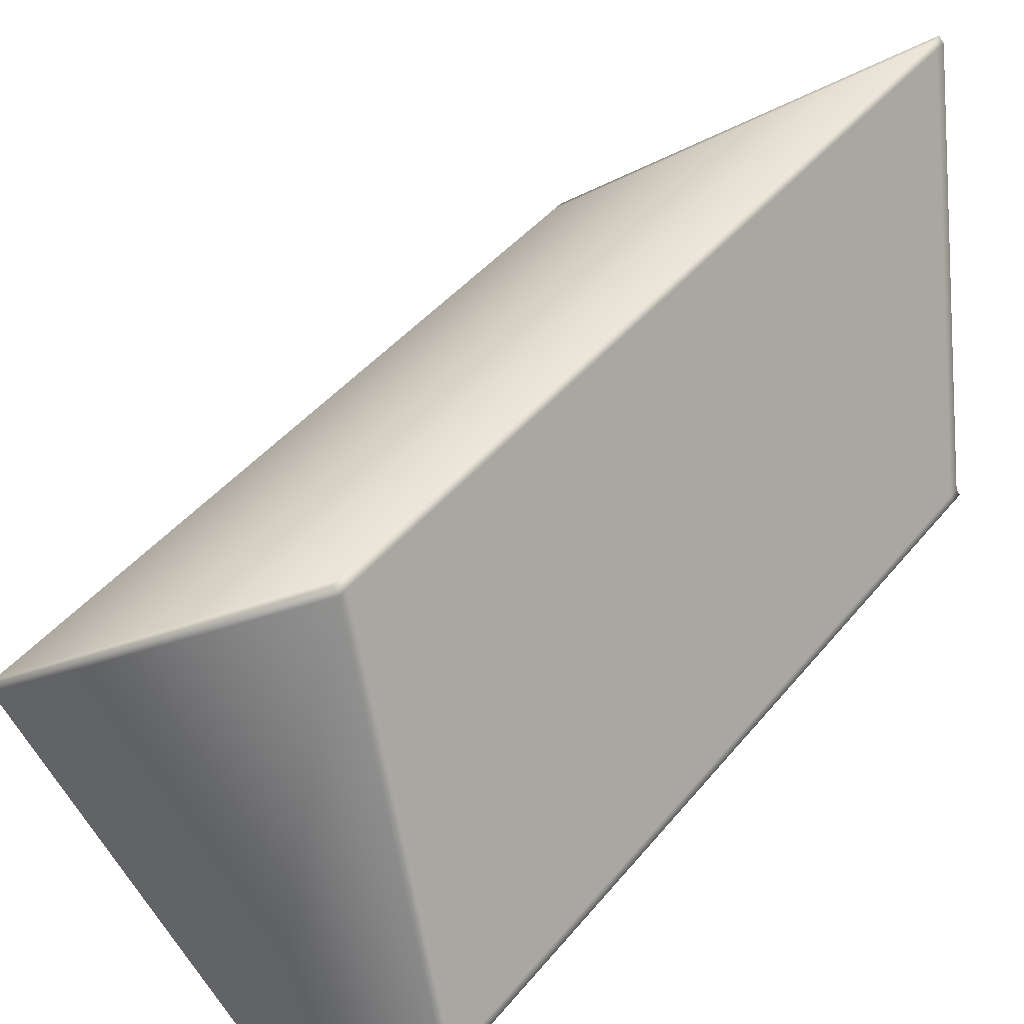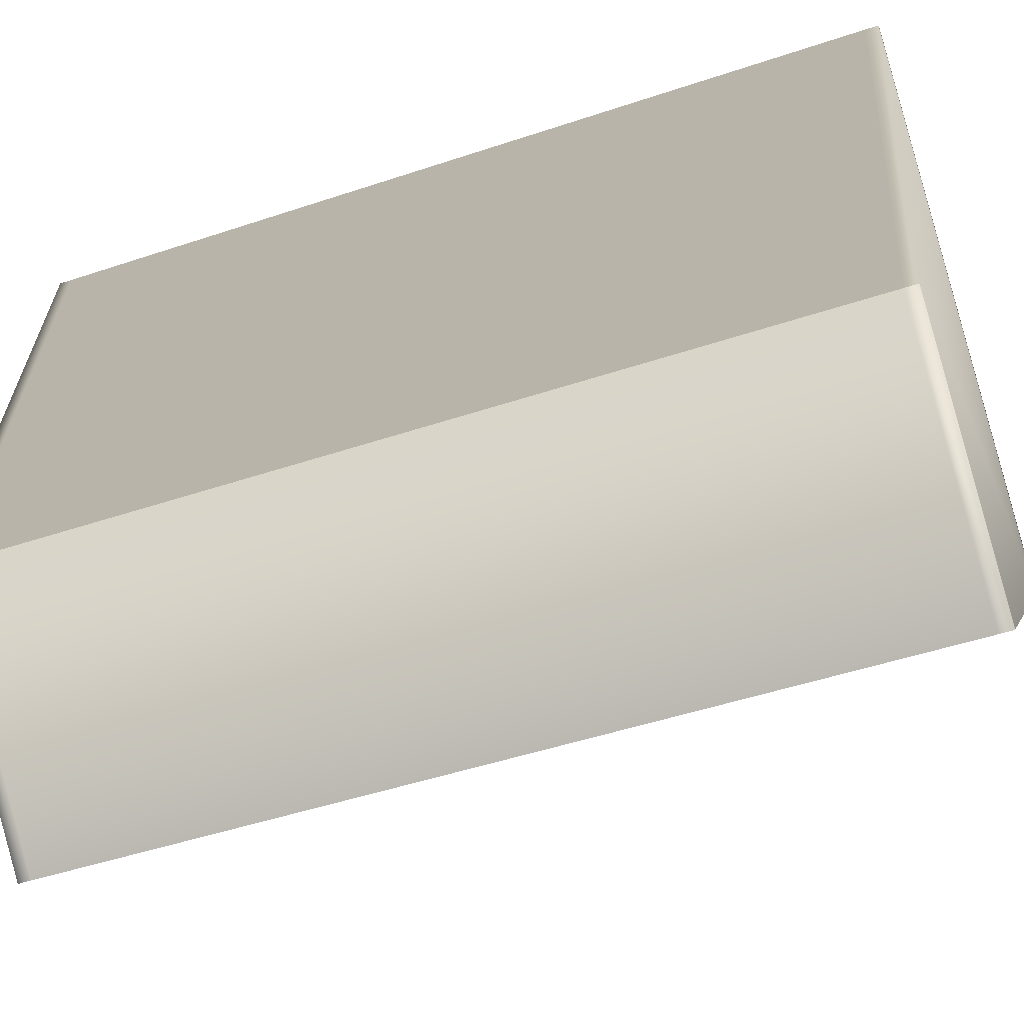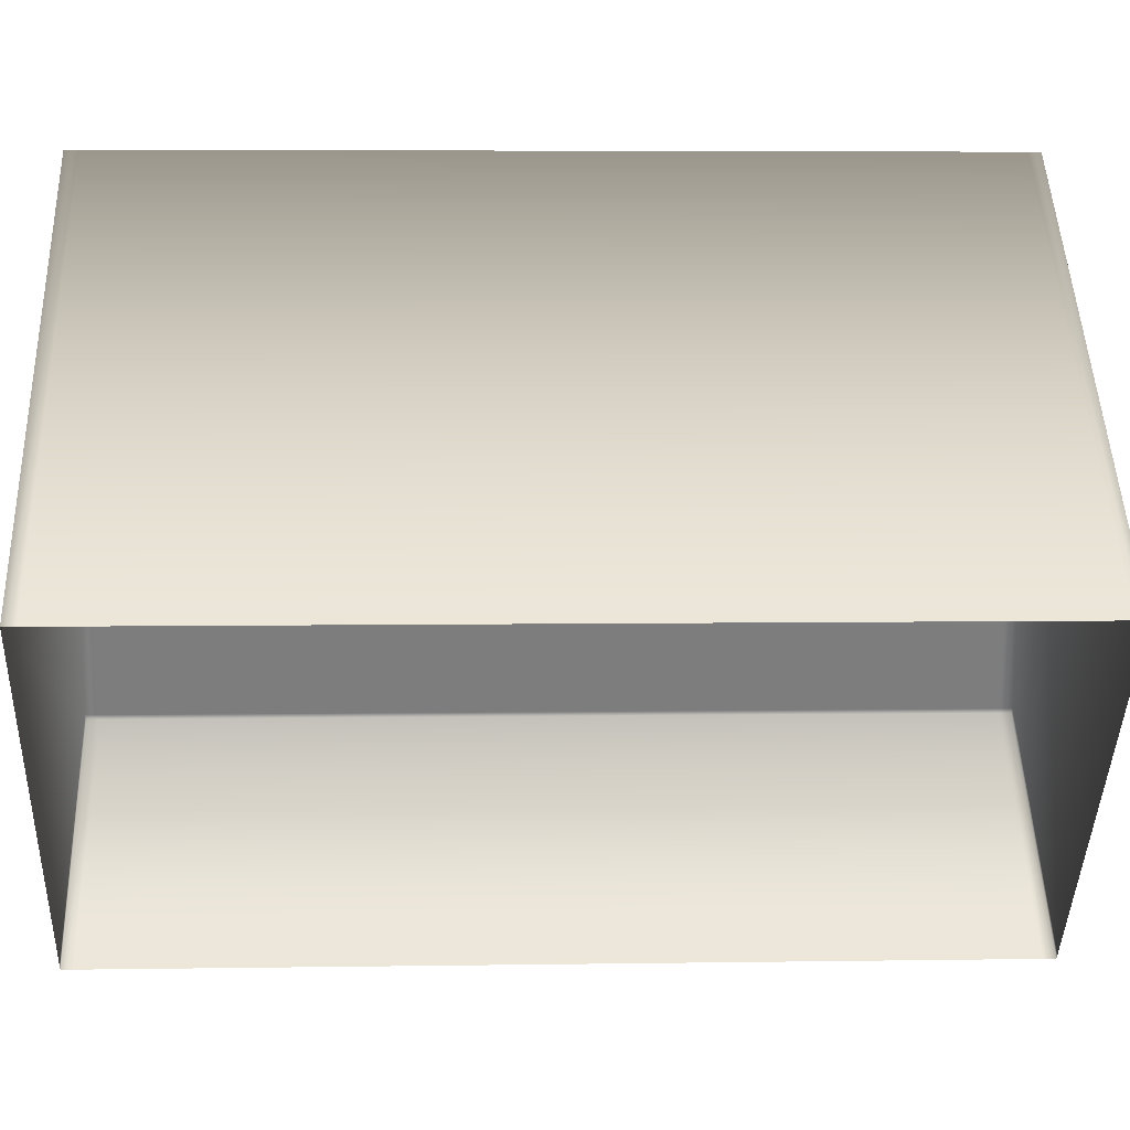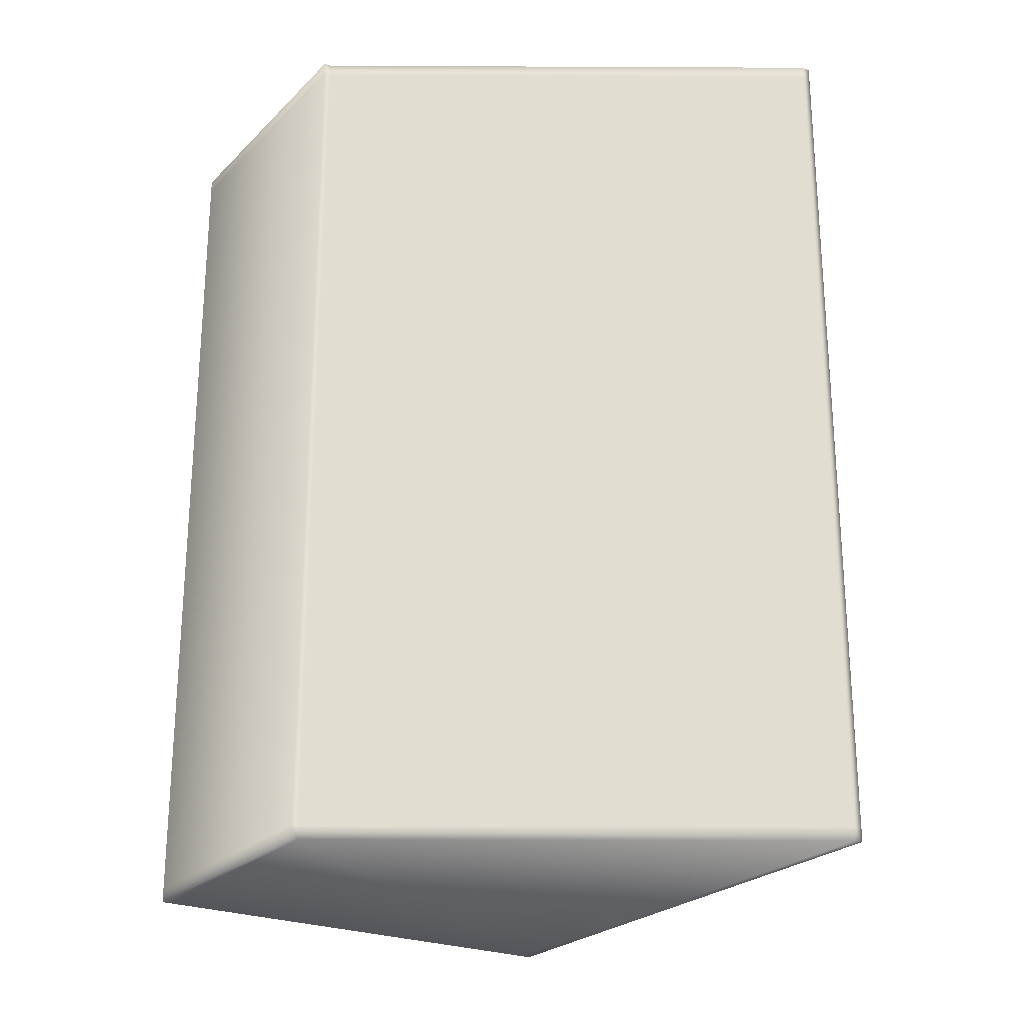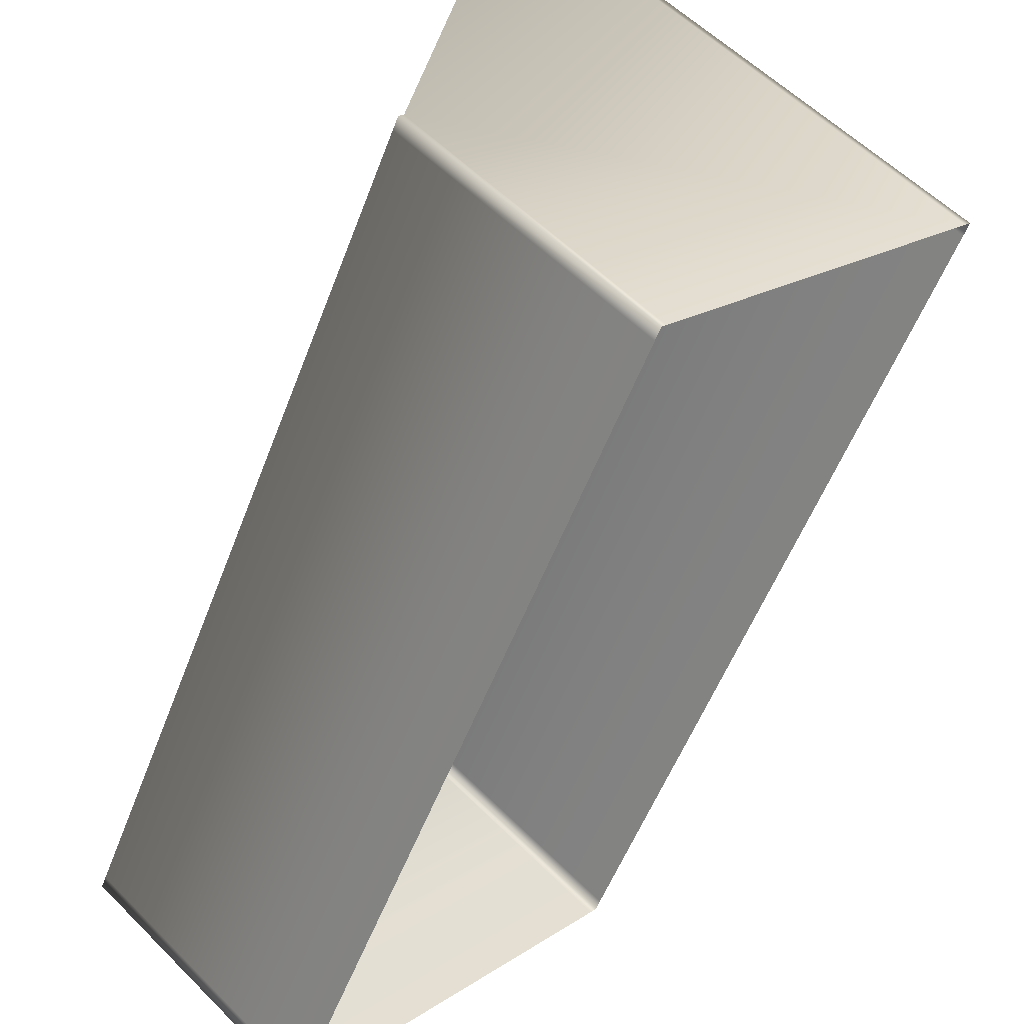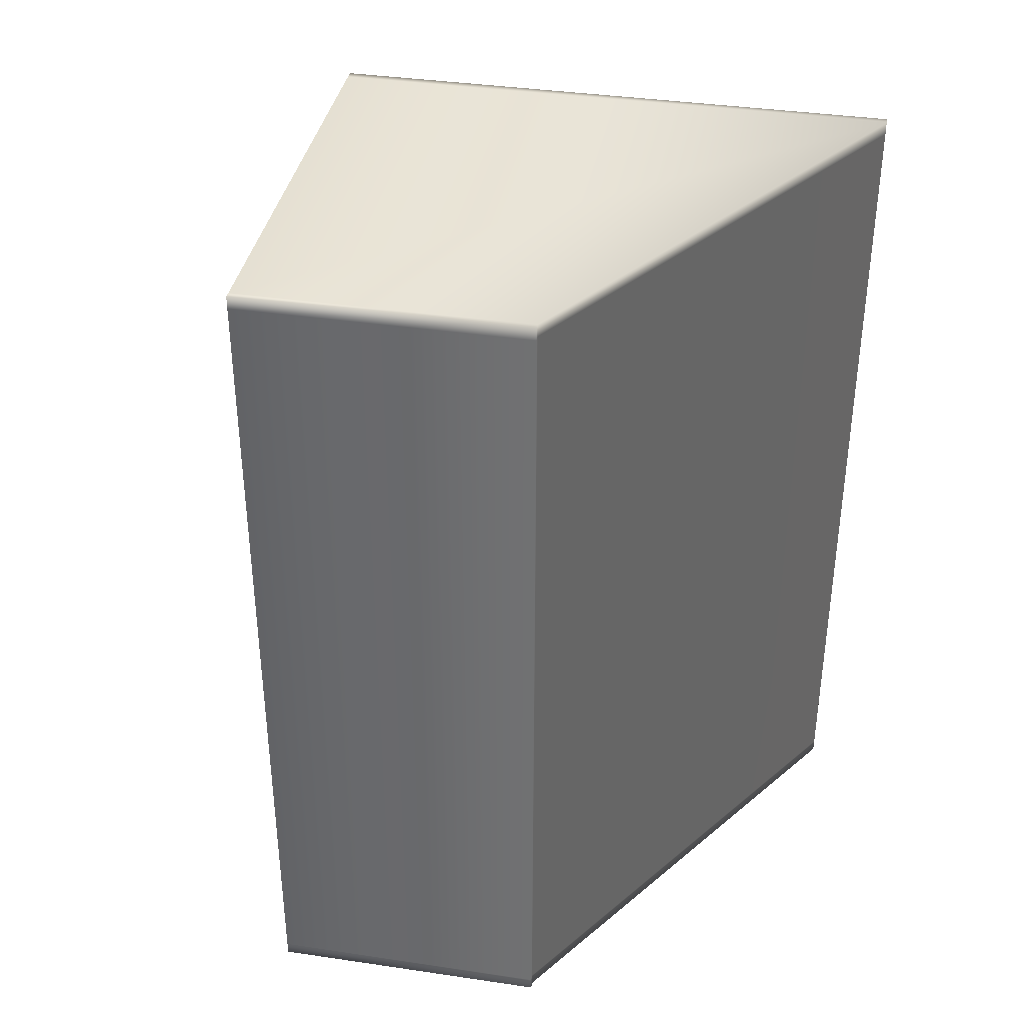
<metadata>
{"format":"obj","ext":"obj","renderer":"f3d","projection":"perspective","resolution":1024,"background":"white","views":[{"elev":43.8,"azim":-143.7,"up":"+Z"},{"elev":-47.9,"azim":-69.4,"up":"+Z"},{"elev":5.5,"azim":87.3,"up":"+Z"},{"elev":-24.6,"azim":-81.2,"up":"+Y"},{"elev":-53.9,"azim":-20.4,"up":"+Z"},{"elev":37.6,"azim":-127.3,"up":"+Y"}]}
</metadata>
<code>
v -12.17 4.053 -3.835
v -12.16 4.053 -3.825
v -12.18 4.053 -3.813
v -12.18 4.053 -3.829
v -12.17 4.026 -3.835
v -12.17 4.052 -3.835
v -12.18 4.052 -3.829
v -12.18 4.026 -3.829
v -12.16 4.053 -3.825
v -12.18 4.053 -3.813
v -12.17 4.053 -3.835
v -12.18 4.053 -3.829
v -12.17 4.025 -3.835
v -12.18 4.025 -3.829
v -12.18 4.052 -3.813
v -12.18 4.052 -3.829
v -12.18 4.052 -3.813
v -12.18 4.026 -3.813
v -12.18 4.026 -3.829
v -12.18 4.026 -3.813
v -12.18 4.025 -3.813
v -12.18 4.025 -3.829
v -12.18 4.025 -3.813
v -12.16 4.025 -3.825
v -12.17 4.025 -3.835
v -12.16 4.052 -3.825
v -12.16 4.026 -3.825
v -12.16 4.025 -3.825
f 1 2 3
f 1 3 4
f 5 6 7
f 5 7 8
f 2 9 10
f 2 10 3
f 6 11 12
f 6 12 7
f 13 5 8
f 13 8 14
f 11 1 4
f 11 4 12
f 4 3 15
f 4 15 16
f 3 10 17
f 3 17 15
f 16 15 18
f 16 18 19
f 15 17 20
f 15 20 18
f 19 18 21
f 19 21 22
f 18 20 23
f 18 23 21
f 24 25 22
f 24 22 21
f 26 27 20
f 26 20 17
f 28 23 20
f 28 20 27
f 13 14 22
f 13 22 25
f 17 10 9
f 17 9 26
f 21 23 28
f 21 28 24
f 12 4 16
f 12 16 7
f 7 16 19
f 7 19 8
f 8 19 22
f 8 22 14

</code>
